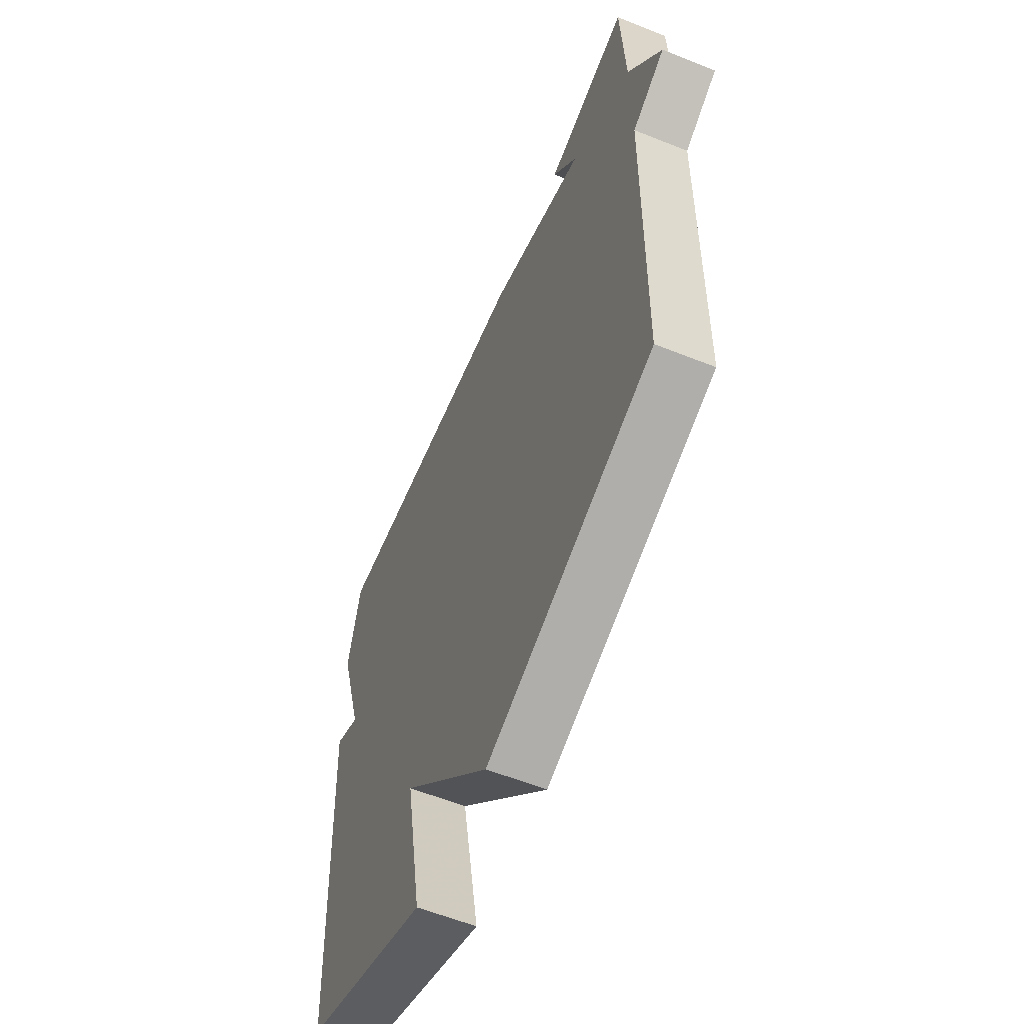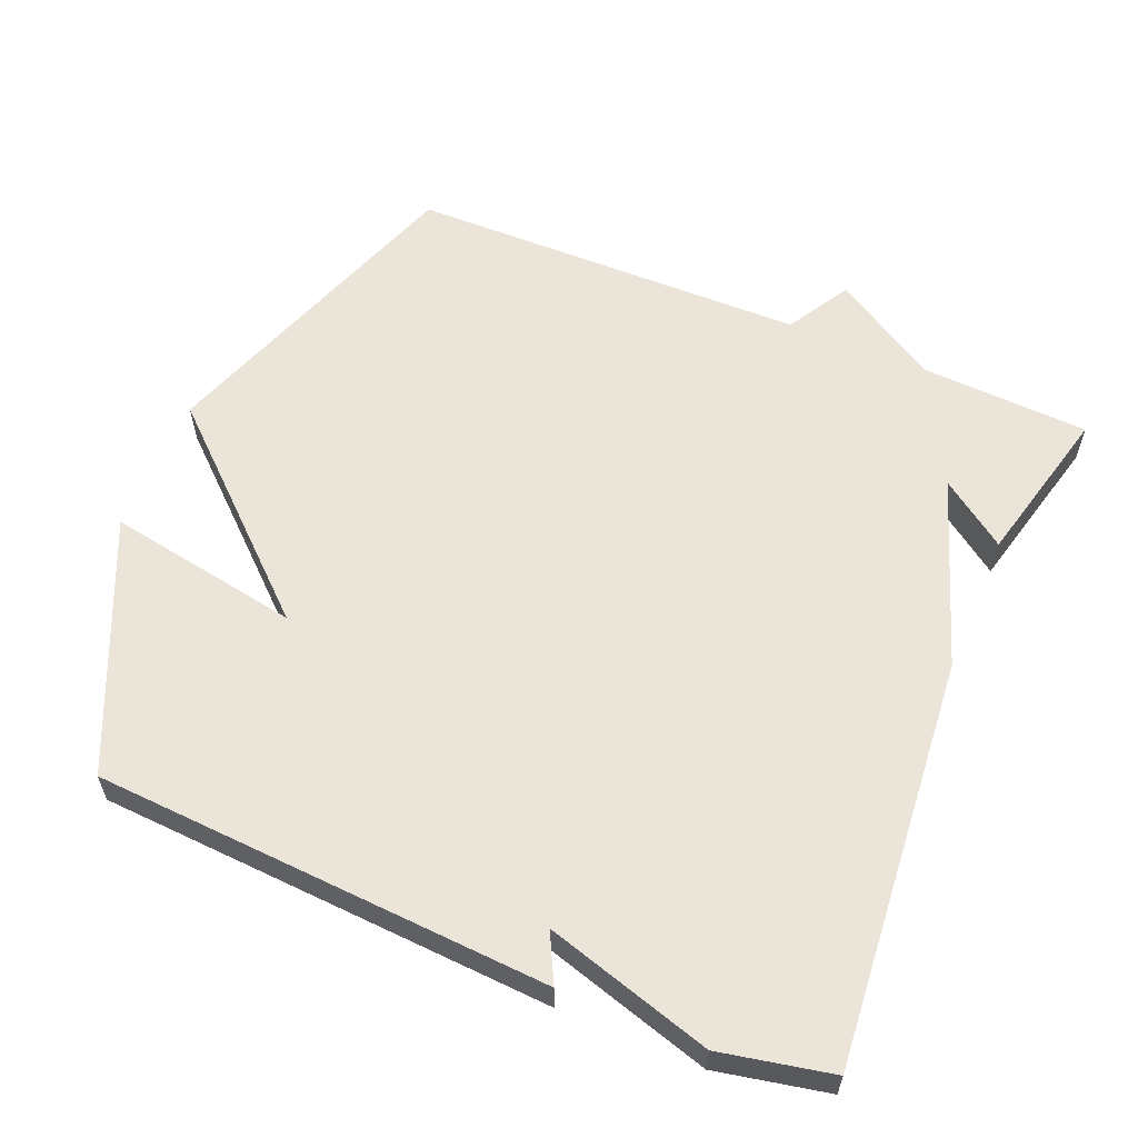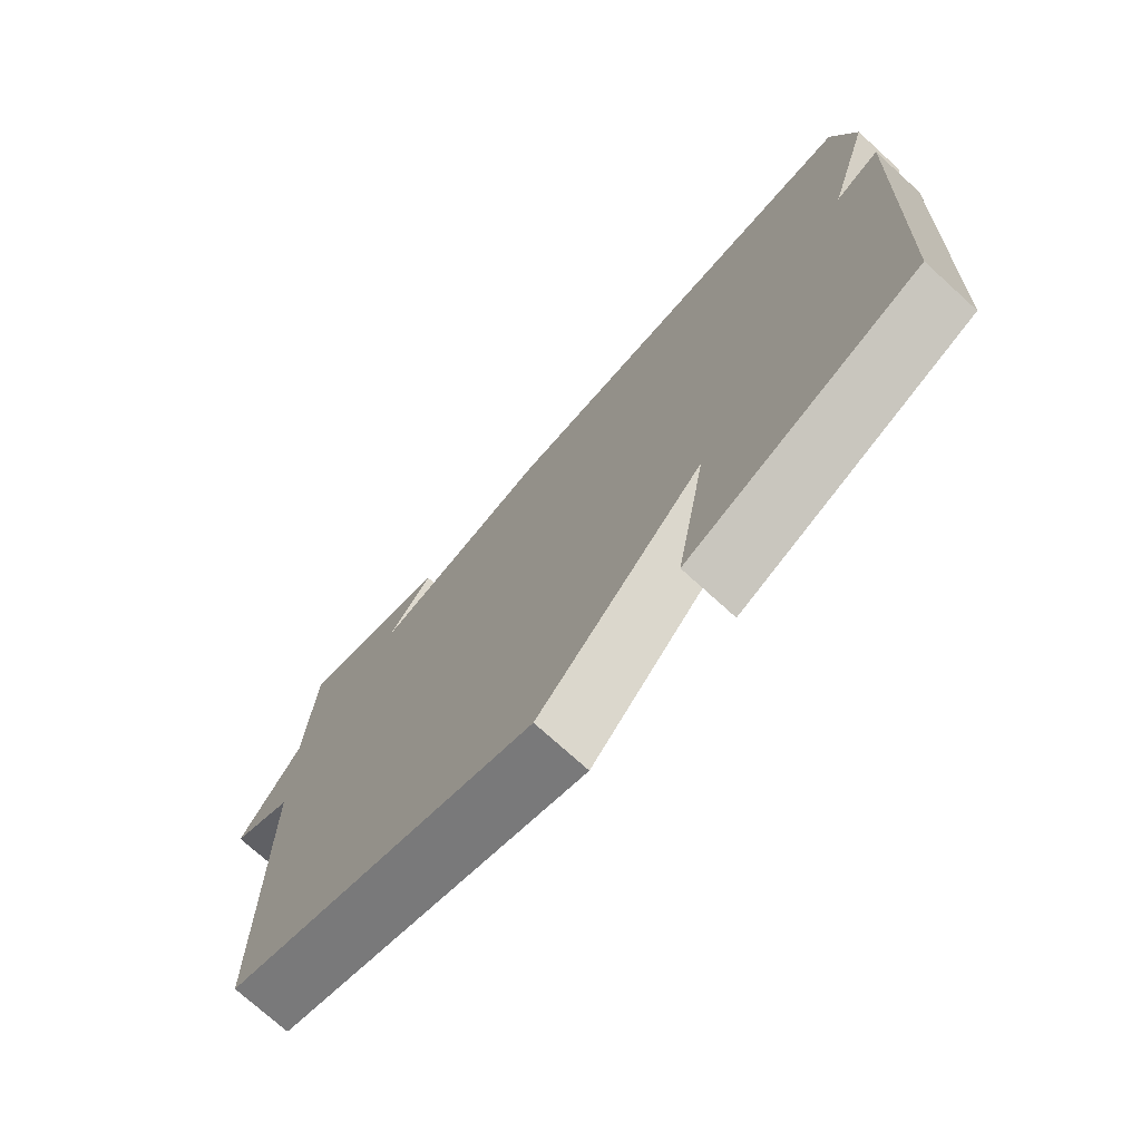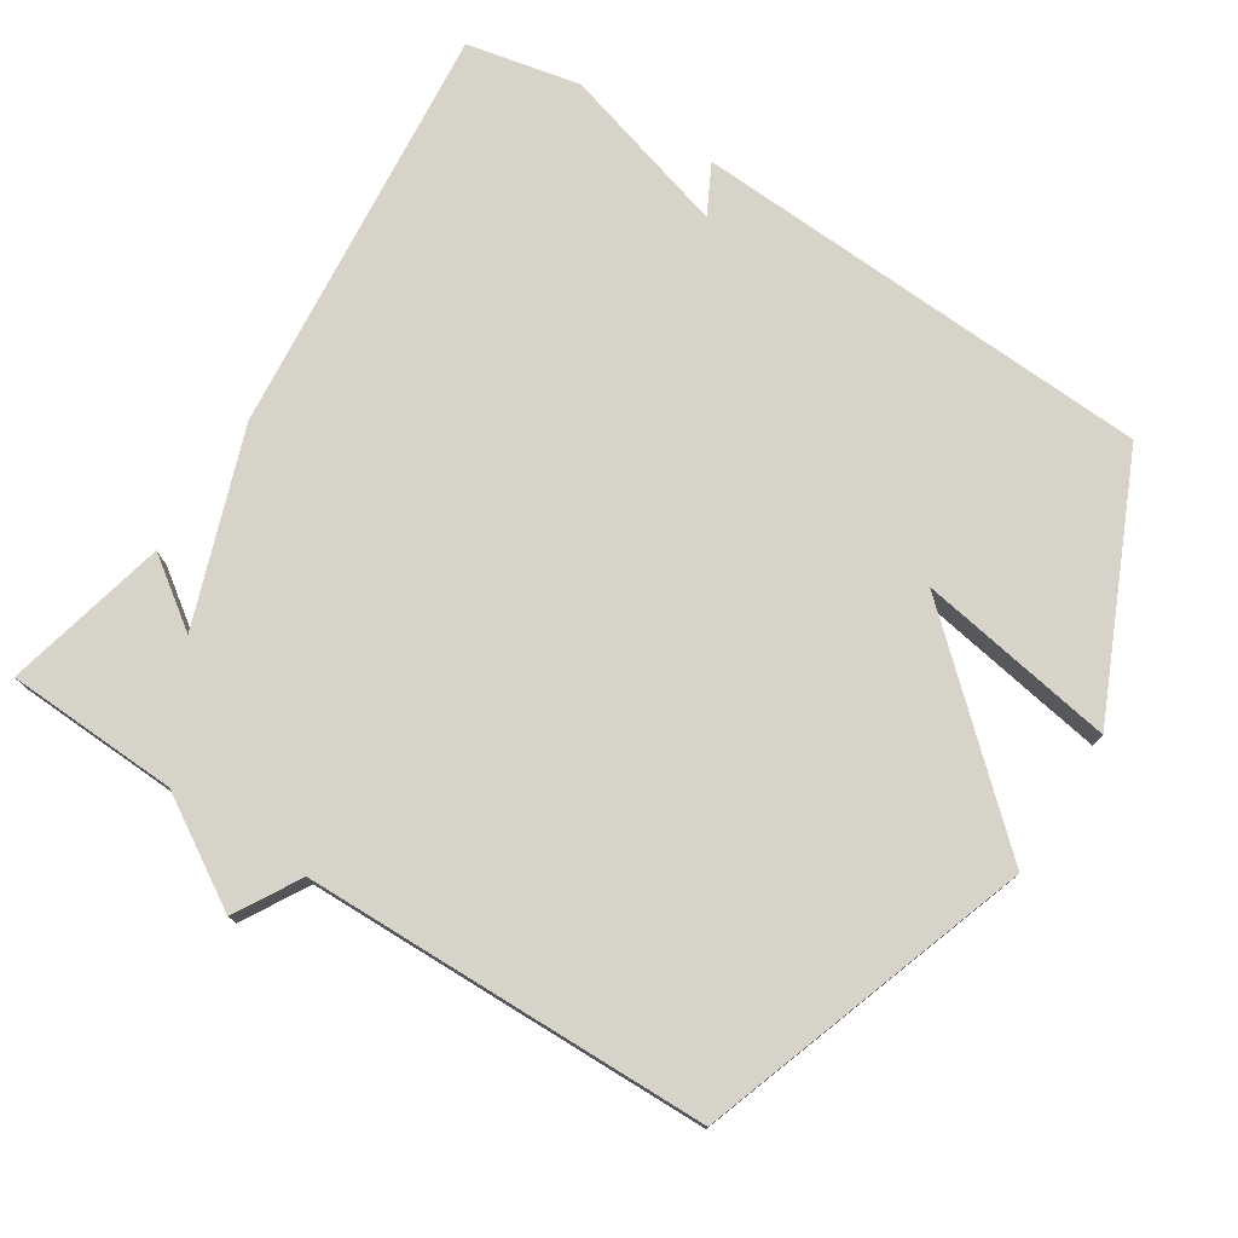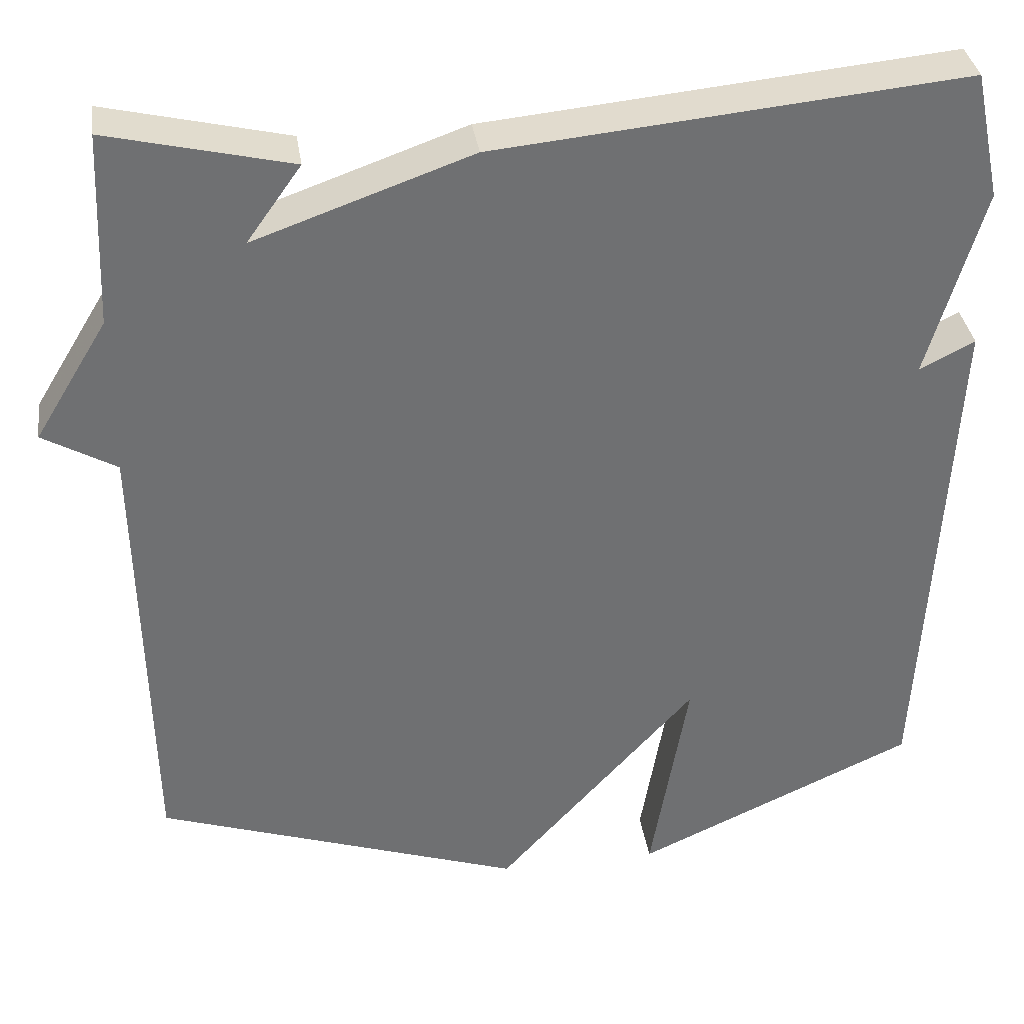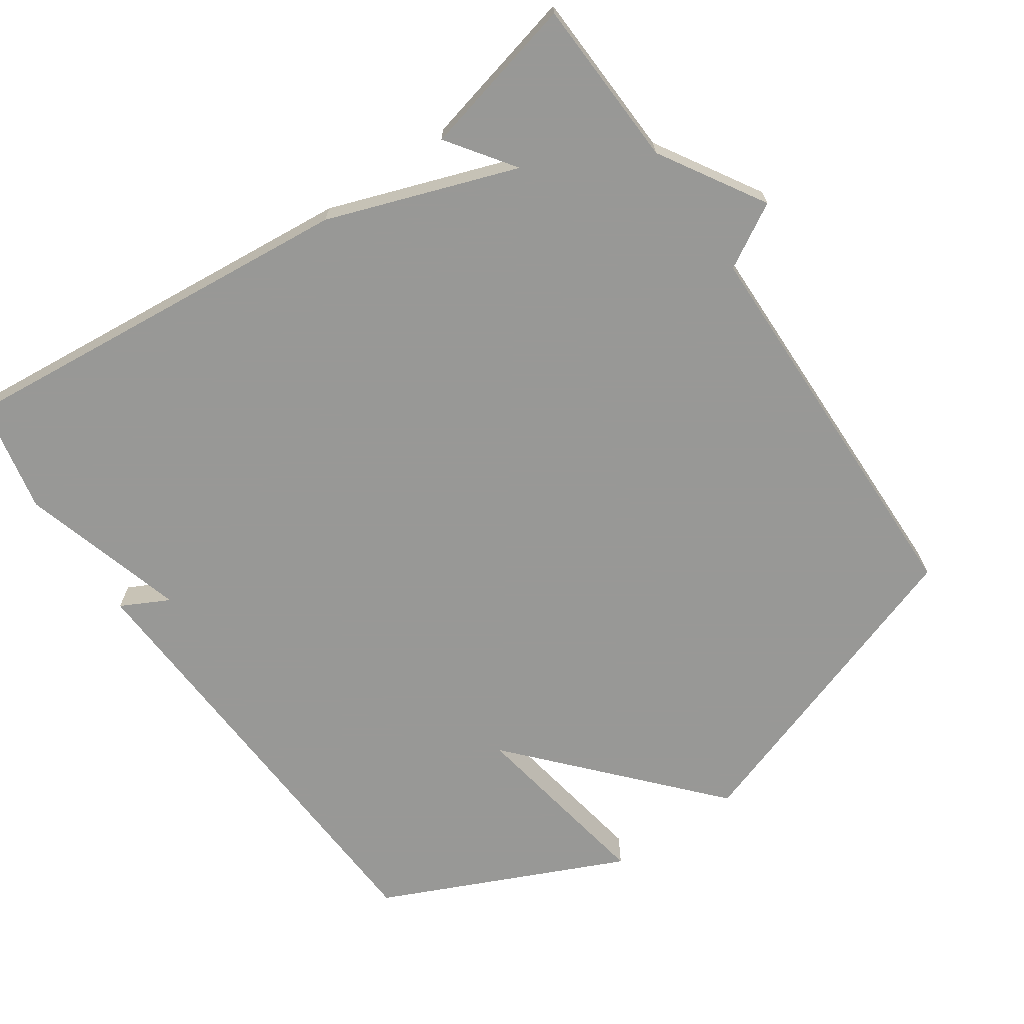
<metadata>
{"format":"obj","ext":"obj","renderer":"f3d","projection":"perspective","resolution":1024,"background":"white","views":[{"elev":-59.7,"azim":67.7,"up":"+Z"},{"elev":59.2,"azim":-67.0,"up":"+Y"},{"elev":-74.5,"azim":-132.2,"up":"+Z"},{"elev":76.3,"azim":122.6,"up":"+Y"},{"elev":35.5,"azim":171.5,"up":"+Z"},{"elev":-68.5,"azim":34.5,"up":"+Y"}]}
</metadata>
<code>
v -0.5 0.07 0.5
v 0.075 0.07 0.446
v 0.342 0.07 0.352
v 0.275 0.07 0.446
v 0.5 0.07 0.5
v 0.51 0.07 0.262
v 0.6 0.07 0.114
v 0.51 0.07 0.062
v 0.5 0.07 -0.5
v 0.046 0.07 -0.656
v -0.2 0.07 -0.383
v -0.154 0.07 -0.656
v -0.5 0.07 -0.5
v -0.533 0.07 0.143
v -0.465 0.07 0.108
v -0.533 0.07 0.343
v -0.5 0 0.5
v 0.075 0 0.446
v 0.342 0 0.352
v 0.275 0 0.446
v 0.5 0 0.5
v 0.51 0 0.262
v 0.6 0 0.114
v 0.51 0 0.062
v 0.5 0 -0.5
v 0.046 0 -0.656
v -0.2 0 -0.383
v -0.154 0 -0.656
v -0.5 0 -0.5
v -0.533 0 0.143
v -0.465 0 0.108
v -0.533 0 0.343
f 1 2 3
f 16 1 3
f 15 16 3
f 13 14 15
f 12 13 15
f 11 12 15
f 11 15 3
f 10 11 3
f 9 10 3
f 8 9 3
f 6 7 8 3
f 3 4 5 6
f 19 18 17
f 19 17 32
f 19 32 31
f 31 30 29
f 31 29 28
f 31 28 27
f 19 31 27
f 19 27 26
f 19 26 25
f 19 25 24
f 19 24 23 22
f 22 21 20 19
f 1 17 18 2
f 2 18 19 3
f 3 19 20 4
f 4 20 21 5
f 5 21 22 6
f 6 22 23 7
f 7 23 24 8
f 8 24 25 9
f 9 25 26 10
f 10 26 27 11
f 11 27 28 12
f 12 28 29 13
f 13 29 30 14
f 14 30 31 15
f 15 31 32 16
f 16 32 17 1

</code>
